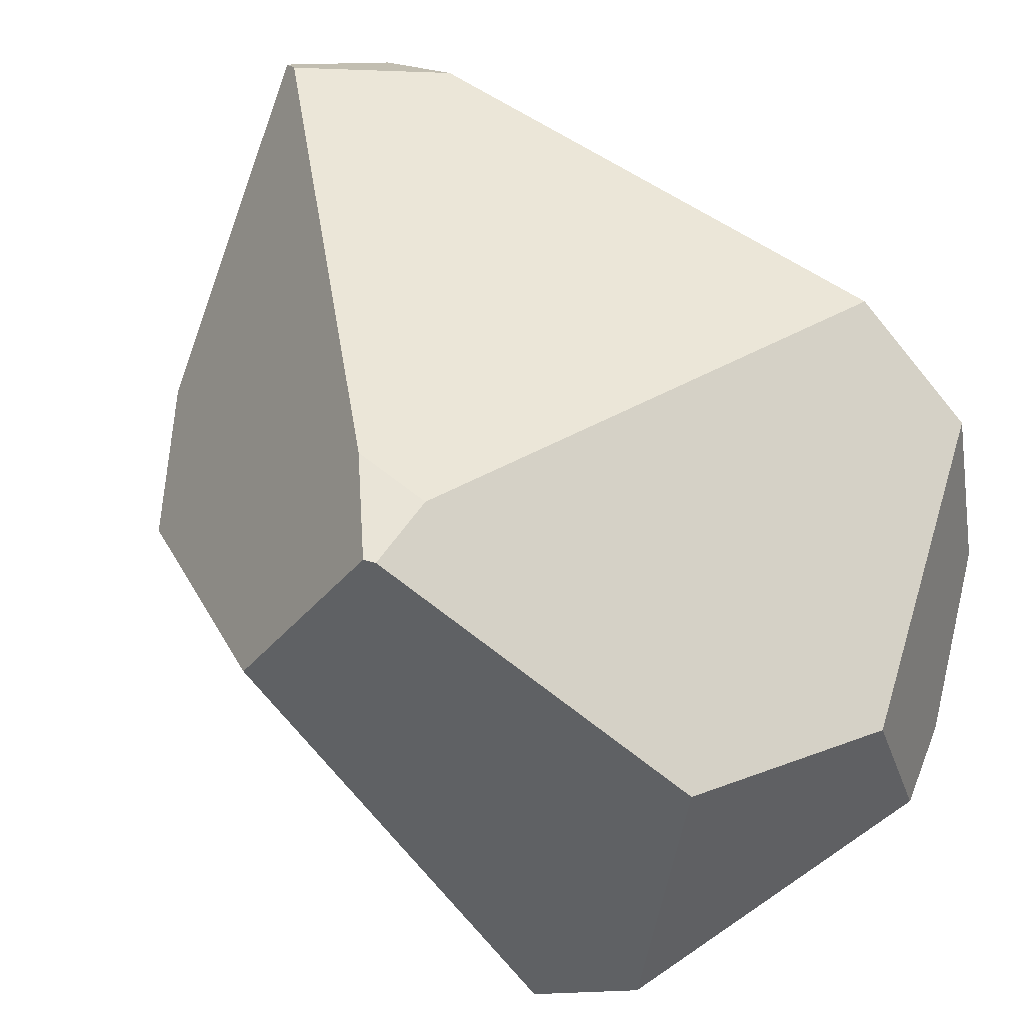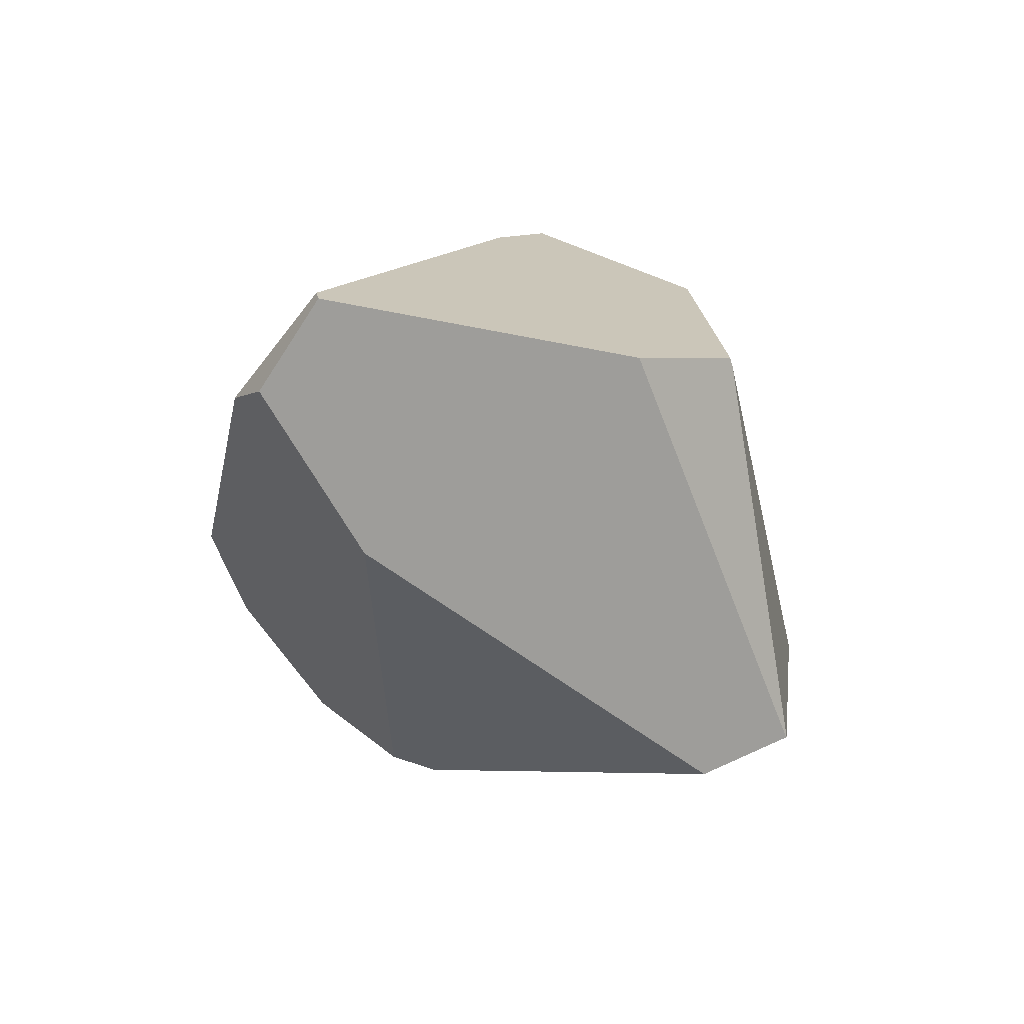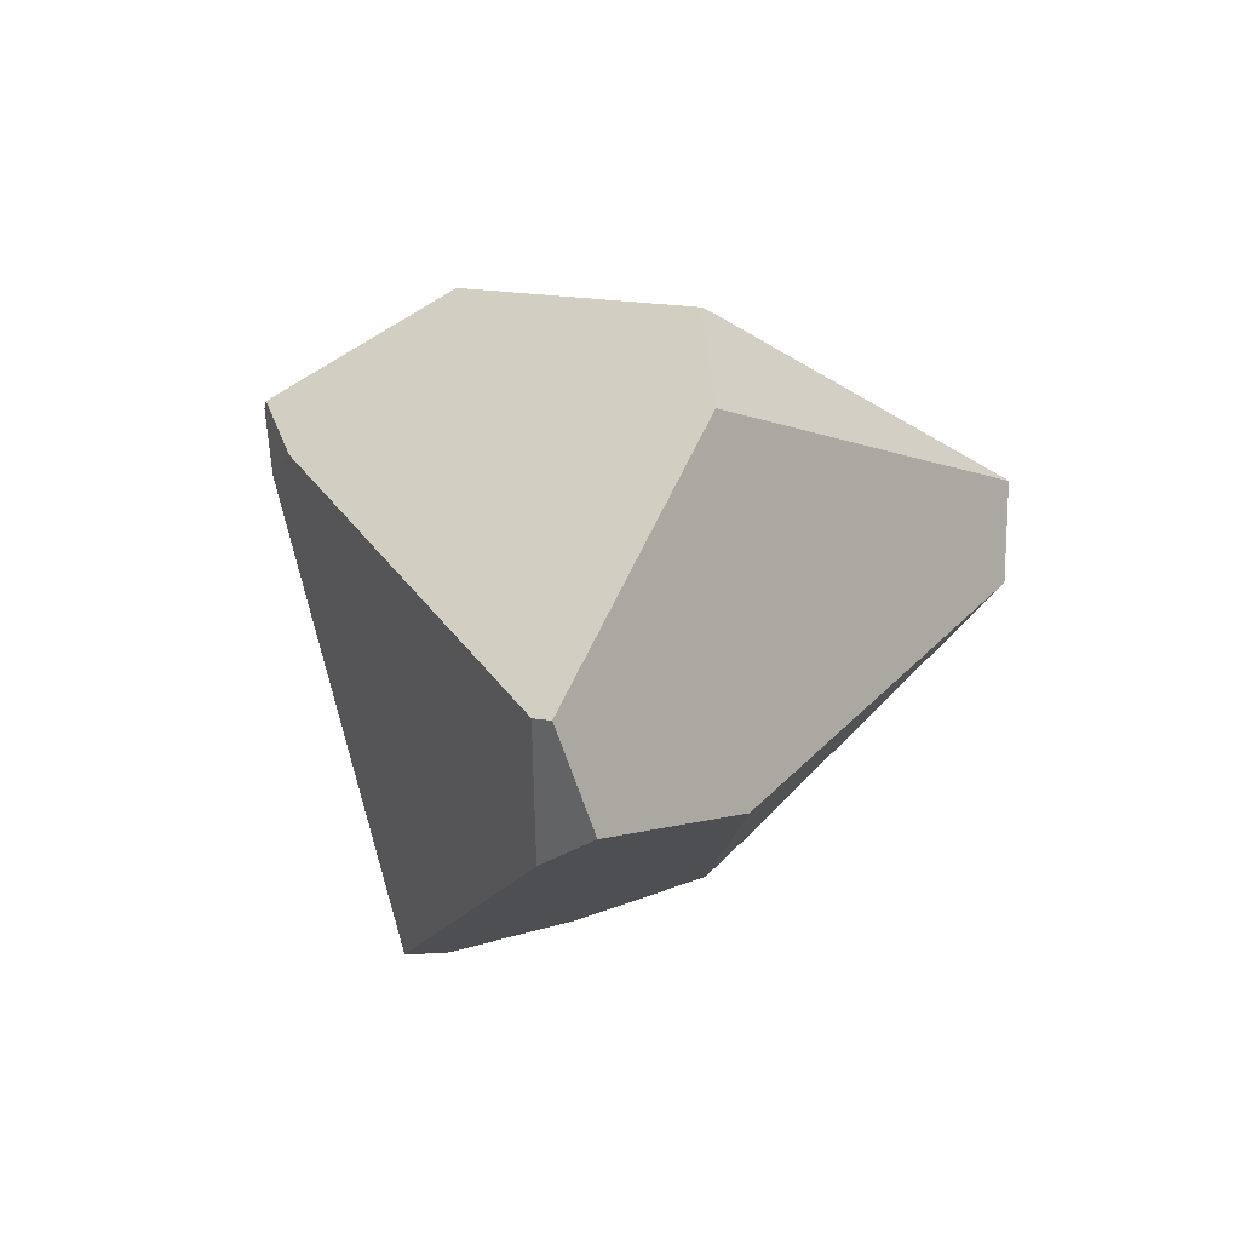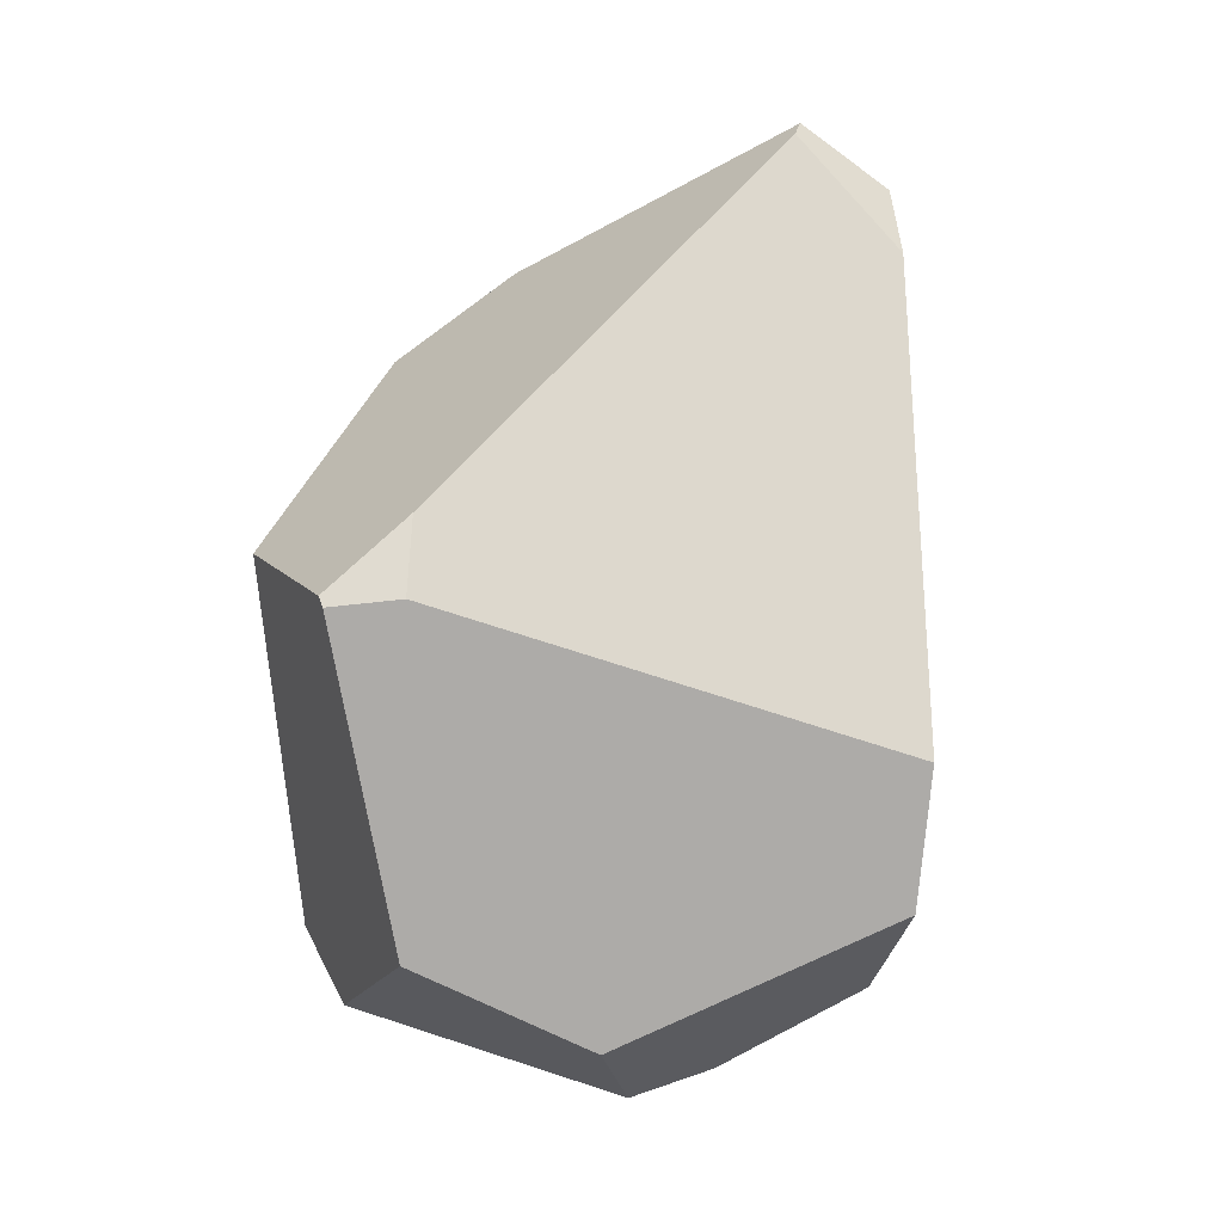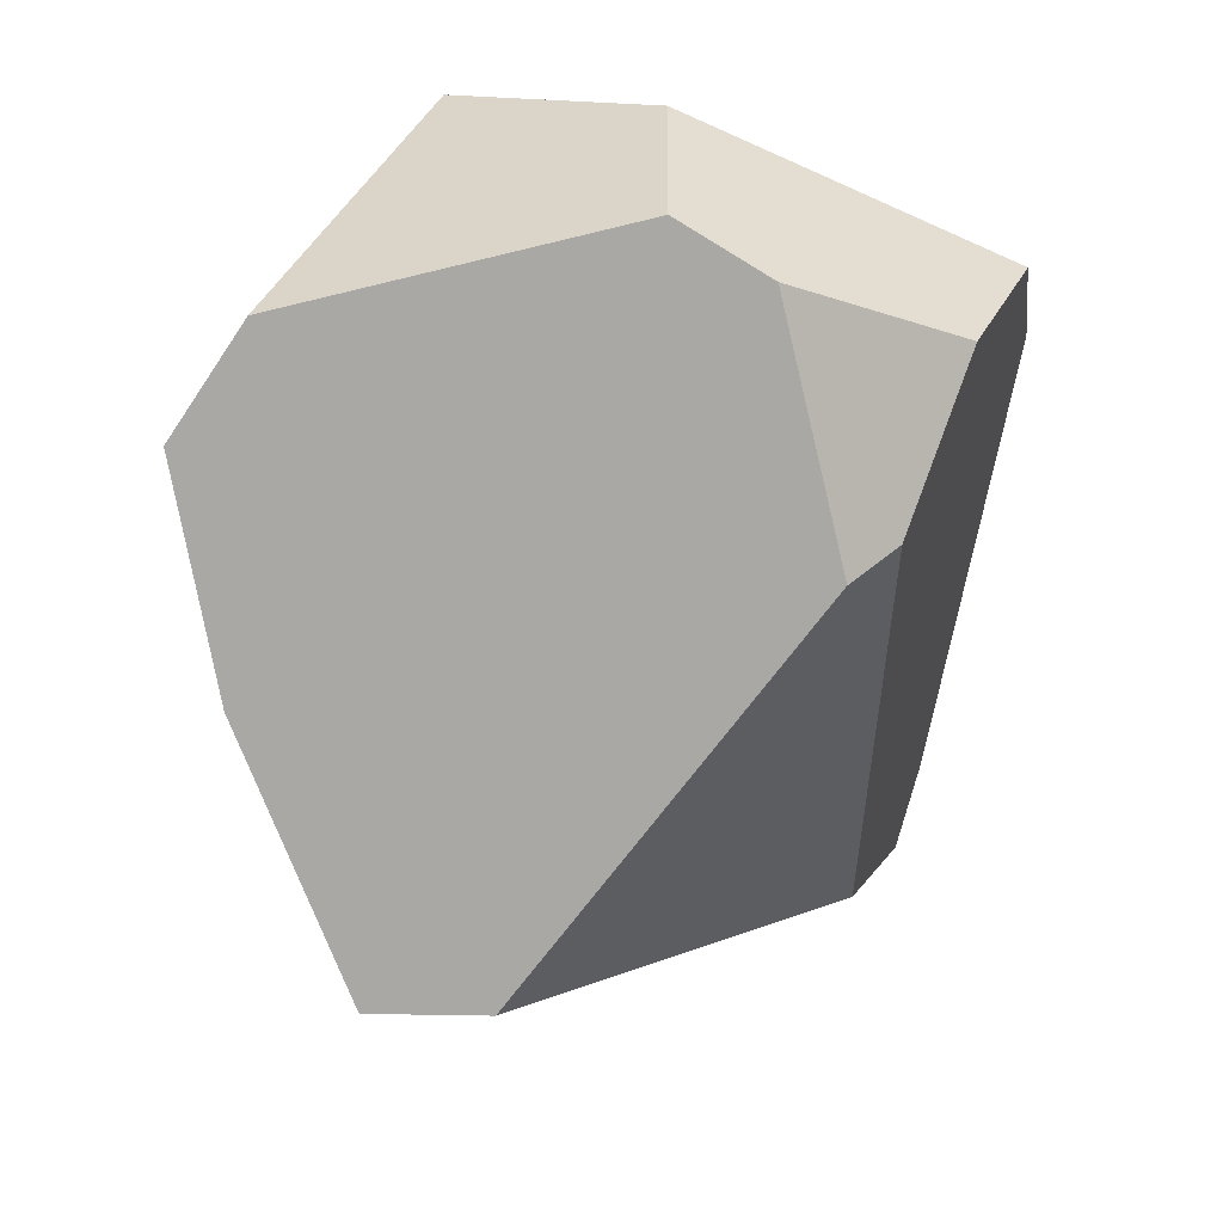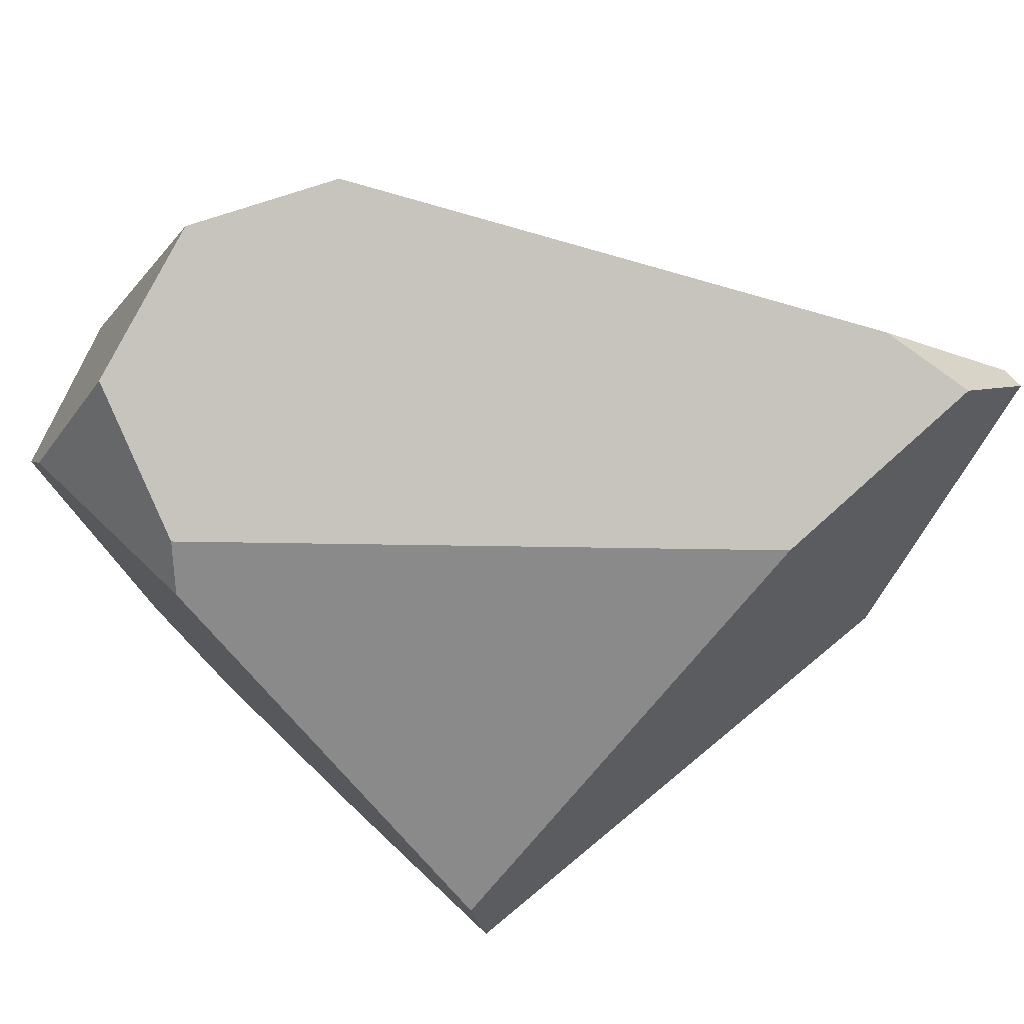
<metadata>
{"format":"obj","ext":"obj","renderer":"f3d","projection":"perspective","resolution":1024,"background":"white","views":[{"elev":75.8,"azim":-48.7,"up":"+Z"},{"elev":58.7,"azim":159.1,"up":"+Y"},{"elev":77.2,"azim":96.1,"up":"+Y"},{"elev":-1.7,"azim":11.5,"up":"+Y"},{"elev":-30.0,"azim":-1.6,"up":"+Z"},{"elev":-23.8,"azim":92.0,"up":"+Z"}]}
</metadata>
<code>
g Box001_frag_058
v -6.328 8.227 -2.137
v -7.829 -4.113 -6.126
v -5.018 0.2284 -11.01
v -2.74 3.349 8.822
v 9.783 -2.898 4.587
v -2.71 1.178 9.539
v 5.774 14.08 0.8891
v 8.664 10.77 0.5416
v -7.829 -4.113 -6.126
v -8.237 2.577 4.957
v -9.022 -7.921 -2.028
v -6.328 8.227 -2.137
v -6.318 8.475 -1.908
v 8.159 12.76 -0.8593
v 5.774 14.08 0.8891
v 5.848 14.46 0.3963
v 8.664 10.77 0.5416
v -4.81 1.252 10
v 5.774 14.08 0.8891
v -2.74 3.349 8.822
v -6.318 8.475 -1.908
v -8.237 2.577 4.957
v 5.848 14.46 0.3963
v -2.88 11.04 -2.537
v 9.206 -6.84 3.617
v 6.088 -7.299 -3.746
v 7.617 -9.102 0.07071
v 6.483 8.298 -4.389
v 8.664 10.77 0.5416
v 9.783 -2.898 4.587
v 8.159 12.76 -0.8593
v 6.483 8.298 -4.389
v -4.995 0.2372 -11.02
v -2.104 -0.04703 -11.16
v -2.88 11.04 -2.537
v 5.848 14.46 0.3963
v 8.159 12.76 -0.8593
v -3.54 -8.06 7.11
v -4.81 1.252 10
v -4.676 0.9592 10.07
v -8.237 2.577 4.957
v -9.022 -7.921 -2.028
v -7.268 -9.963 -0.1828
v -3.54 -8.06 7.11
v 1.132 -12.17 0.8587
v -7.268 -9.963 -0.1828
v 1.225 -10.47 4.974
v 6.088 -7.299 -3.746
v -2.104 -0.04703 -11.16
v 4.928 -7.289 -4.731
v 6.483 8.298 -4.389
v 7.617 -9.102 0.07071
v 4.928 -7.289 -4.731
v 3.34 -11.45 -0.2107
v 6.088 -7.299 -3.746
v -4.995 0.2372 -11.02
v 4.928 -7.289 -4.731
v -2.104 -0.04703 -11.16
v -7.829 -4.113 -6.126
v -5.018 0.2284 -11.01
v -7.268 -9.963 -0.1828
v -9.022 -7.921 -2.028
v 3.34 -11.45 -0.2107
v 1.132 -12.17 0.8587
v -4.81 1.252 10
v -2.71 1.178 9.539
v -4.676 0.9592 10.07
v -2.74 3.349 8.822
v 1.132 -12.17 0.8587
v 7.617 -9.102 0.07071
v 3.34 -11.45 -0.2107
v 9.206 -6.84 3.617
v 1.225 -10.47 4.974
v 1.225 -10.47 4.974
v 9.783 -2.898 4.587
v 9.206 -6.84 3.617
v -4.676 0.9592 10.07
v -3.54 -8.06 7.11
v -2.71 1.178 9.539
v -6.318 8.475 -1.908
v -4.995 0.2372 -11.02
v -2.88 11.04 -2.537
v -6.328 8.227 -2.137
v -5.018 0.2284 -11.01
g Box001_frag_058_0
f 3 2 1
f 6 5 4
f 5 7 4
f 8 7 5
f 11 10 9
f 10 12 9
f 13 12 10
f 16 15 14
f 17 14 15
f 20 19 18
f 19 21 18
f 21 22 18
f 23 21 19
f 24 21 23
f 27 26 25
f 26 28 25
f 28 29 25
f 29 30 25
f 31 29 28
f 34 33 32
f 33 35 32
f 35 36 32
f 36 37 32
f 40 39 38
f 39 41 38
f 41 42 38
f 42 43 38
f 46 45 44
f 47 44 45
f 50 49 48
f 51 48 49
f 54 53 52
f 55 52 53
f 58 57 56
f 57 59 56
f 59 60 56
f 61 59 57
f 62 59 61
f 63 61 57
f 64 61 63
f 67 66 65
f 68 65 66
f 71 70 69
f 70 72 69
f 72 73 69
f 76 75 74
f 75 77 74
f 77 78 74
f 79 77 75
f 82 81 80
f 81 83 80
f 84 83 81

</code>
